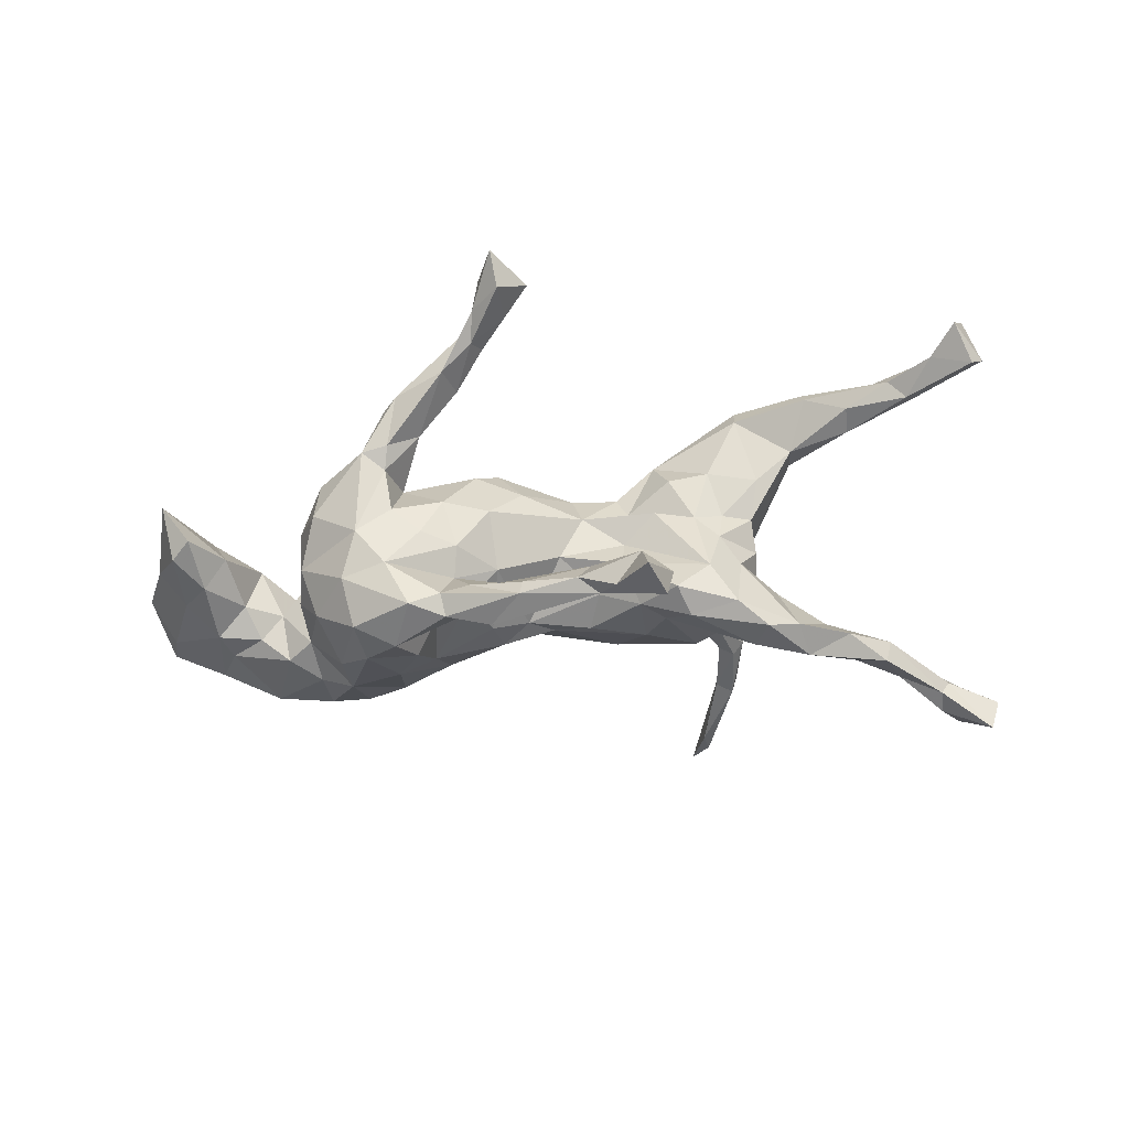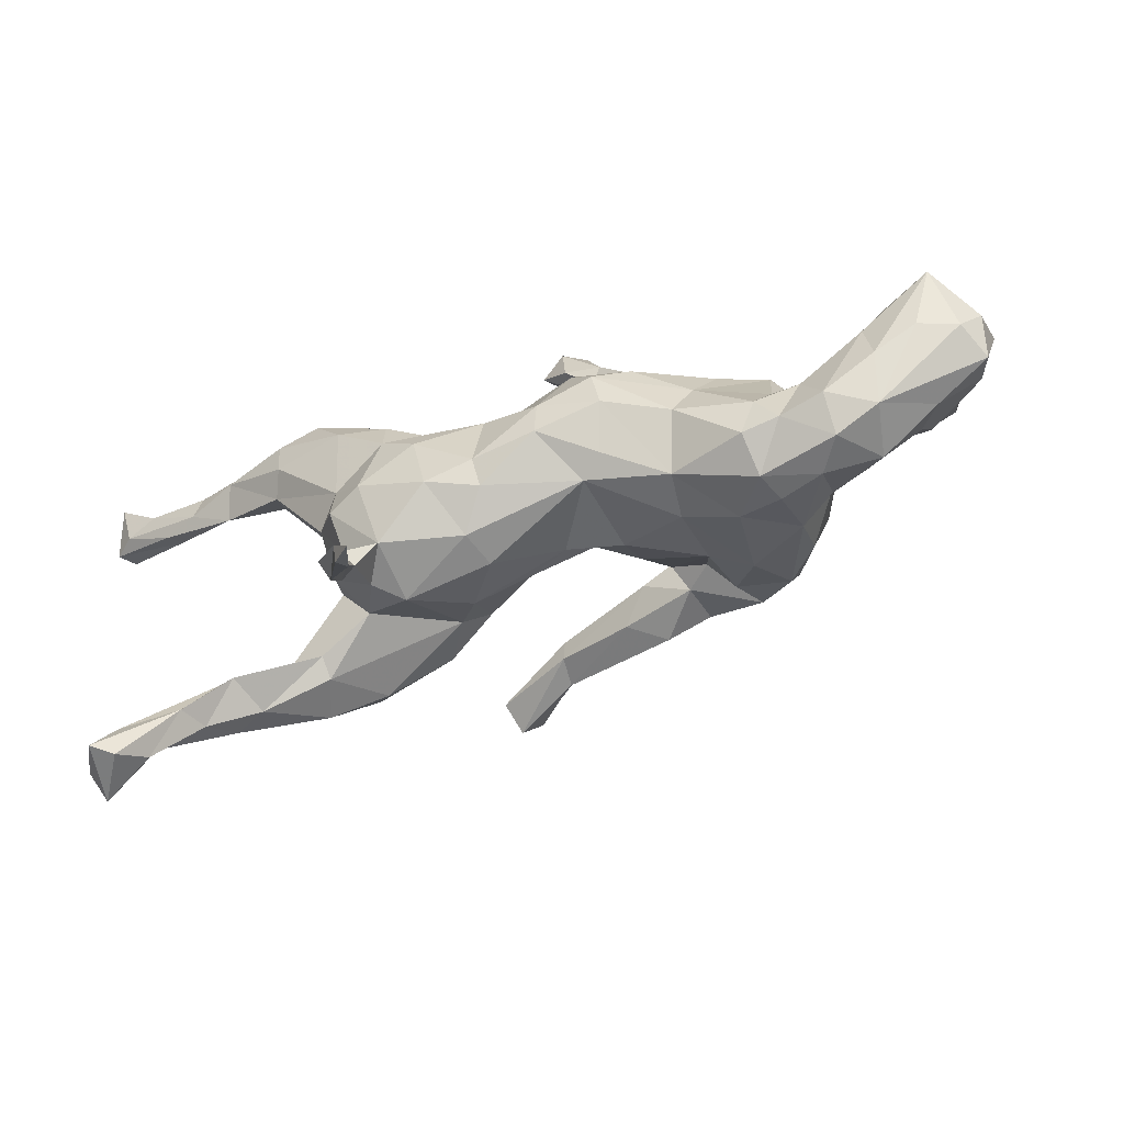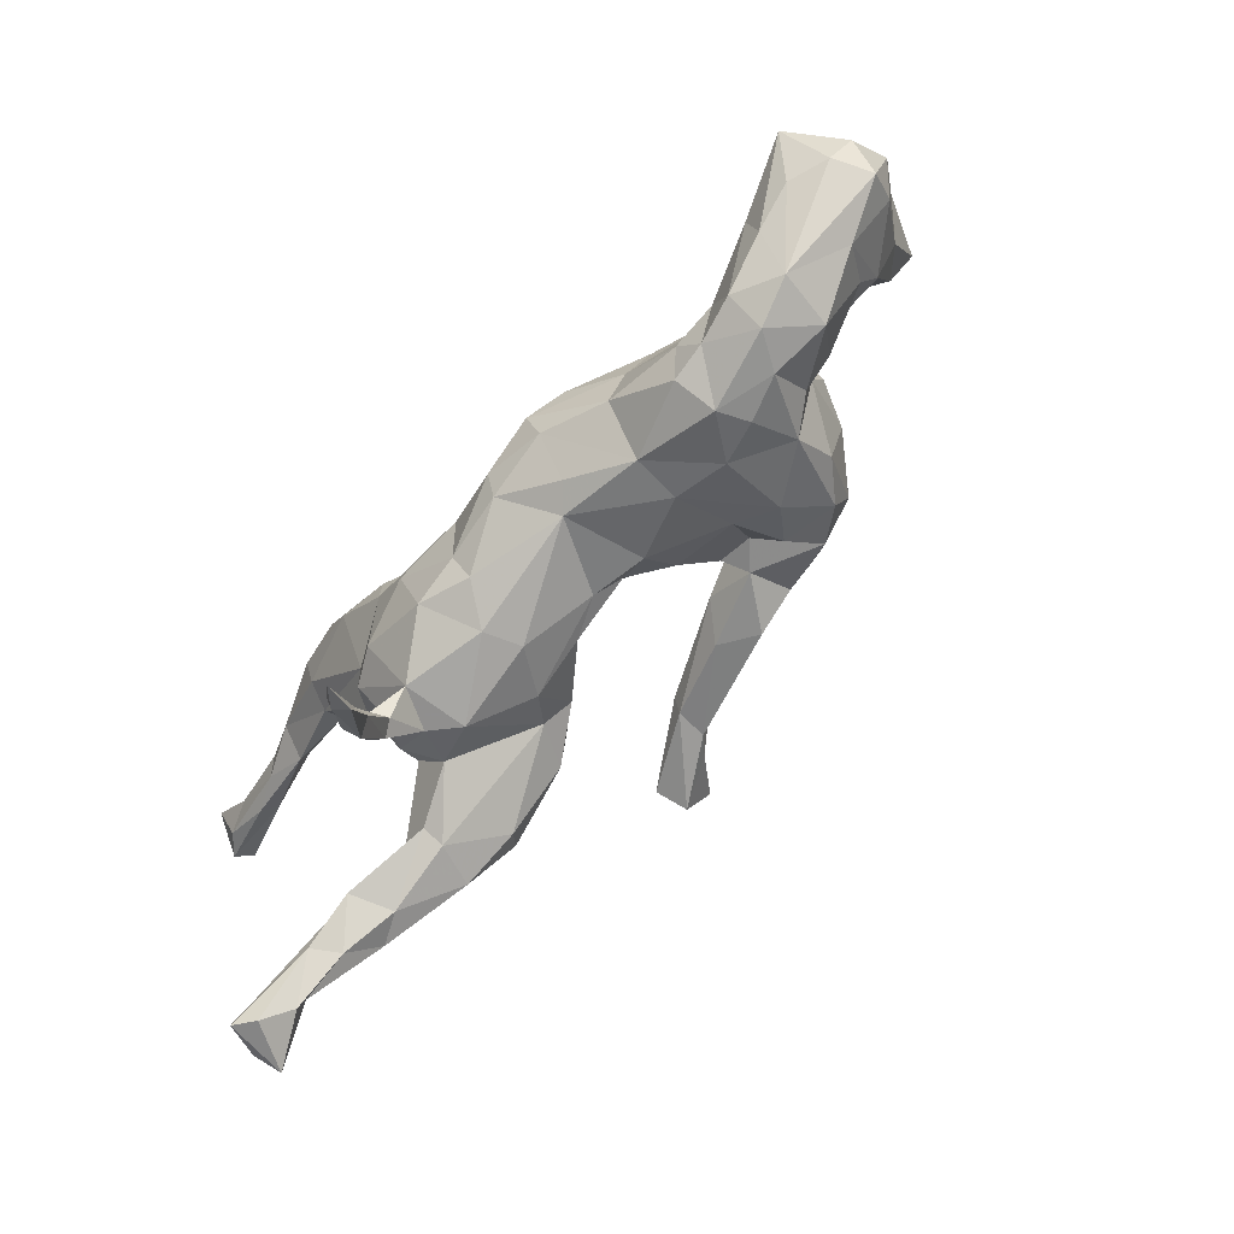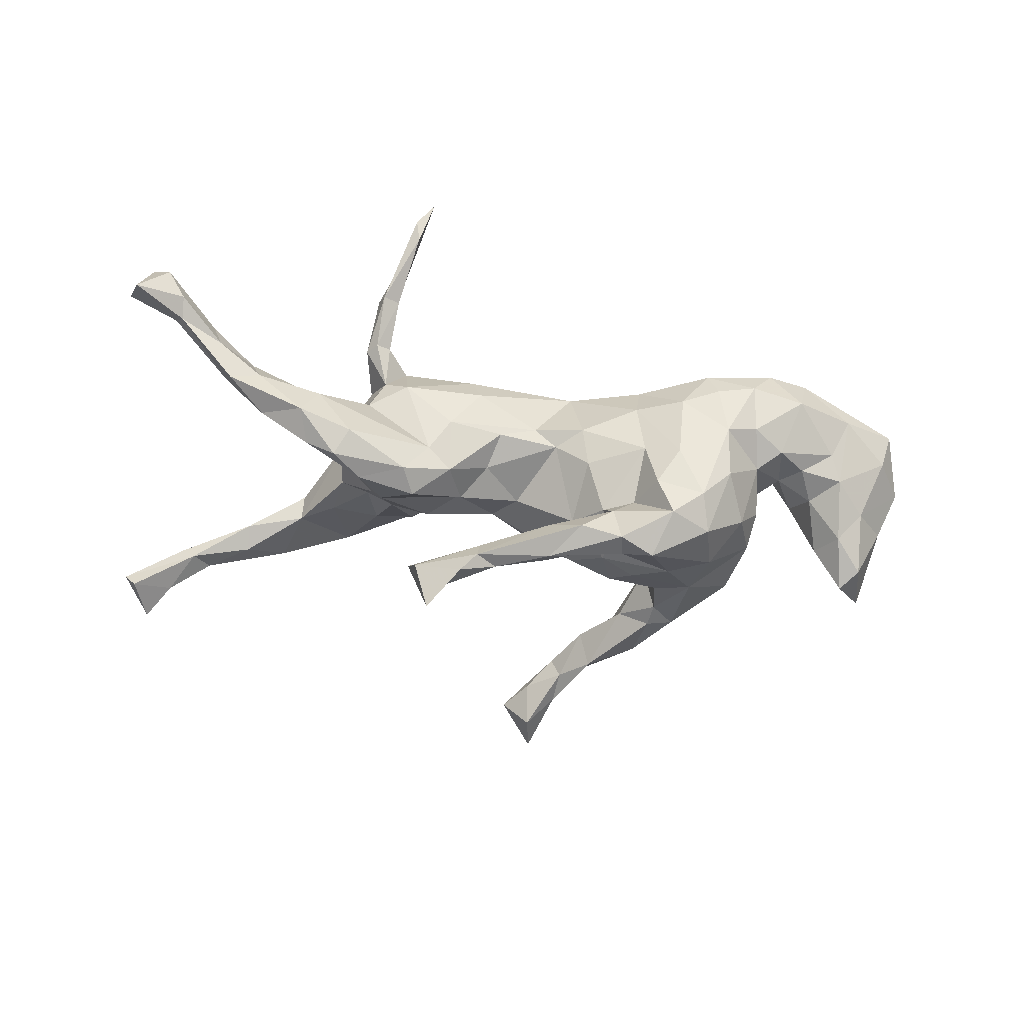
<metadata>
{"format":"obj","ext":"obj","renderer":"f3d","projection":"perspective","resolution":1024,"background":"white","views":[{"elev":-70.3,"azim":-175.1,"up":"+Z"},{"elev":-69.1,"azim":19.2,"up":"+Y"},{"elev":-75.7,"azim":49.6,"up":"+Y"},{"elev":-75.0,"azim":-5.5,"up":"+Z"}]}
</metadata>
<code>
v 0.6978 -0.02872 0.04726
v 0.6837 -0.0888 0.1085
v 0.6713 -0.1442 0.05948
v 0.6642 0.04223 -0.000626
v 0.6268 -0.049 0.1908
v 0.6461 -0.1344 0.1206
v 0.6169 0.09587 -0.09229
v 0.6509 -0.009521 0.1414
v 0.6151 -0.007317 -0.04537
v 0.5841 0.1314 -0.096
v 0.6512 0.04789 0.06217
v 0.6563 -0.09925 0.01461
v 0.5622 0.07441 0.03205
v 0.6103 0.06444 0.0897
v 0.5779 -0.1754 0.02424
v 0.5703 0.03425 -0.08227
v 0.633 0.1763 -0.03555
v 0.5638 -0.07228 -0.04878
v 0.5827 -0.1362 0.1446
v 0.5122 -0.02328 -0.0319
v 0.5329 0.07333 -0.04487
v 0.509 -0.1679 0.1322
v 0.4916 -0.2287 0.07364
v 0.4862 0.01341 0.03791
v 0.5454 -0.1185 -0.02714
v 0.5536 -0.0157 0.1469
v 0.4404 -0.1226 -0.0623
v 0.4744 -0.2141 -0.01639
v 0.503 -0.09745 0.1476
v 0.4884 -0.08565 -0.04342
v 0.4218 -0.06316 0.0563
v 0.4178 -0.2099 0.112
v 0.468 -0.06679 0.09816
v 0.4498 -0.05449 -0.01269
v 0.3854 -0.1642 -0.06353
v 0.4165 -0.2467 0.05216
v 0.3887 -0.1404 0.1118
v 0.3907 0.06316 -0.1057
v 0.3982 0.09539 -0.01189
v 0.4019 -0.002708 -0.09752
v 0.3962 -0.0871 -0.07159
v 0.4112 -0.01749 0.003766
v 0.3659 -0.002698 -0.1657
v 0.3266 -0.1668 -0.1006
v 0.38 -0.233 -0.004363
v 0.3617 0.152 -0.07971
v 0.3325 -0.09591 -0.1652
v 0.3424 -0.08975 0.09519
v 0.31 0.07428 -0.1952
v 0.3085 -0.2246 -0.02583
v 0.3221 0.1118 0.05492
v 0.3443 -0.2096 0.09637
v 0.2894 -0.2395 0.02482
v 0.3473 0.02022 0.08304
v 0.3137 -0.1585 0.1146
v 0.3015 0.1707 0.01917
v 0.3506 0.1848 -0.01786
v 0.2794 -0.06693 -0.2224
v 0.2829 0.1423 -0.1453
v 0.283 -0.2141 0.09179
v 0.1918 0.04873 -0.2759
v 0.2526 0.1196 0.0396
v 0.2682 0.2497 -0.04018
v 0.2937 0.001311 -0.2435
v 0.2223 0.2586 -0.03682
v 0.2204 0.1621 -0.1035
v 0.1926 0.08239 0.1169
v 0.2283 -0.06242 0.1328
v 0.2331 -0.1293 -0.1527
v 0.2262 0.3047 0.01806
v 0.1932 -0.07736 -0.1987
v 0.2515 0.2269 0.02627
v 0.2668 0.01215 0.1155
v 0.2294 0.2175 -0.05177
v 0.1908 -0.1244 0.1331
v 0.2396 -0.2011 -0.04105
v 0.1614 -0.1875 0.05482
v 0.1428 -0.007845 0.1782
v 0.2236 -0.03533 -0.2555
v 0.2028 0.3308 0.01254
v 0.2031 0.189 0.04535
v 0.233 0.09877 -0.1977
v 0.2065 0.1591 -0.004577
v 0.1433 0.1432 0.06612
v 0.1541 0.2967 0.06273
v 0.1566 -0.02154 -0.1674
v 0.1709 0.1304 -0.1397
v 0.168 0.2568 0.006201
v 0.09984 -6.3e-05 -0.1615
v 0.132 0.1592 -0.07751
v 0.1534 -0.1717 -0.02273
v 0.1699 -0.1188 -0.118
v 0.1105 0.09968 -0.1438
v 0.1378 0.05585 -0.2566
v 0.1187 0.04757 -0.167
v 0.06383 0.4295 0.07943
v 0.08797 -0.09754 0.1747
v 0.09632 0.3216 0.04678
v 0.1166 0.371 0.008999
v 0.1165 -0.01182 -0.2049
v 0.1316 0.0182 -0.2737
v 0.0658 -0.1489 0.1118
v 0.04478 0.3907 0.06521
v 0.05506 0.000482 -0.2828
v 0.08765 0.05895 -0.2381
v 0.0773 0.1639 0.02948
v 0.04081 0.04236 -0.1941
v 0.1133 0.3531 0.07482
v 0.03924 0.1462 0.07991
v 0.08284 -0.03408 0.1979
v -0.00376 0.1314 0.00971
v 0.05492 0.4673 0.04641
v 0.06525 -0.07565 -0.1042
v 0.01355 0.5717 0.04722
v 0.04608 0.0391 0.1865
v 0.04131 0.5106 0.07596
v 0.00553 0.5121 0.01485
v 0.05089 -0.1281 -0.05303
v 0.000662 0.4495 0.08386
v 0.000452 0.5154 0.09728
v 0.06234 0.4099 0.03747
v -0.000321 0.447 0.05621
v 0.04593 0.03911 -0.1182
v 0.02799 -0.1558 0.07851
v 0.000778 0.06015 -0.301
v 0.04767 0.09776 0.1443
v -0.006314 0.01772 -0.2446
v -0.003731 0.07368 -0.283
v -0.01005 -0.0686 0.1907
v -0.04458 0.4981 0.06997
v -0.05567 0.007 0.1656
v -0.1273 -0.1478 0.1215
v 0.05294 0.132 -0.06867
v 0.002575 -0.08942 -0.05467
v -0.1044 -0.01699 0.1761
v -0.02252 -0.1134 0.167
v -0.09789 0.08572 -0.3159
v -0.09042 0.08309 0.08903
v -0.1276 -0.03986 -0.07103
v -0.1298 0.05831 -0.2815
v -0.1707 0.07326 0.1058
v -0.04028 -0.1148 -0.03484
v -0.1523 -0.1667 0.00025
v -0.1075 0.07444 0.01406
v -0.06308 0.02817 -0.04546
v -0.1332 0.06021 -0.3323
v -0.107 -0.1062 -0.06186
v -0.2055 -0.1243 -0.06991
v -0.2197 -0.03514 0.1858
v -0.1287 -0.1133 0.1552
v -0.1617 0.08388 -0.3605
v -0.1957 0.03805 0.164
v -0.2093 -0.1331 0.1513
v -0.2159 0.14 -0.422
v -0.1904 0.05758 0.06692
v -0.1217 0.08503 -0.2652
v -0.1792 0.03355 -0.02612
v -0.1715 -0.176 0.06054
v -0.1991 -0.04297 -0.1266
v -0.2434 0.07317 -0.3951
v -0.2074 0.1318 -0.3405
v -0.1736 0.02112 -0.08342
v -0.2571 0.09178 -0.3439
v -0.2653 0.001599 -0.1682
v -0.2427 -0.07913 -0.1109
v -0.2371 0.08268 -0.005089
v -0.2968 -0.1721 -0.01189
v -0.2862 -0.05145 -0.1782
v -0.2684 0.1134 0.07758
v -0.274 0.09081 0.1893
v -0.2807 -0.5018 0.2093
v -0.3133 -0.4317 0.1941
v -0.3372 -0.3065 0.1408
v -0.3932 -0.1152 -0.1789
v -0.2434 0.1162 0.1477
v -0.3416 -0.1645 0.02757
v -0.3205 -0.07506 0.1612
v -0.312 -0.4705 0.1814
v -0.3045 -0.1735 0.09241
v -0.3038 -0.4393 0.1586
v -0.3084 0.06916 -0.007821
v -0.3615 -0.325 0.1092
v -0.3541 0.09965 0.2031
v -0.3403 0.1199 0.08282
v -0.3329 -0.3132 0.1215
v -0.3413 -0.2243 0.08559
v -0.3793 -0.07404 0.1323
v -0.3682 -0.02693 -0.1874
v -0.2763 0.02208 0.1871
v -0.3501 0.03878 -0.0337
v -0.3256 0.02348 -0.1329
v -0.3723 -0.3086 0.1375
v -0.3665 -0.2339 0.07224
v -0.3703 -0.1294 0.08322
v -0.3678 -0.1325 -0.02789
v -0.3859 -0.2151 0.08285
v -0.3716 -0.2291 0.1177
v -0.4149 -0.06348 0.02365
v -0.3597 0.05681 0.02397
v -0.3832 -0.003945 -0.06885
v -0.3987 0.1916 0.1561
v -0.4278 0.1064 0.06481
v -0.4117 0.04274 0.02922
v -0.4153 -0.01225 0.002152
v -0.3715 -0.008152 0.141
v -0.4013 0.1928 0.2005
v -0.4159 -0.02162 0.09065
v -0.4716 -0.08236 -0.1801
v -0.446 -0.07281 -0.05391
v -0.4942 0.144 0.09757
v -0.4603 -0.1619 -0.1034
v -0.4109 -0.06479 -0.00858
v -0.418 -0.07165 -0.2023
v -0.5206 0.2292 0.1602
v -0.4881 -0.1459 -0.1725
v -0.4716 0.1765 0.1919
v -0.4932 0.1086 0.1291
v -0.462 -0.1462 -0.0673
v -0.4758 0.1286 0.172
v -0.563 -0.1231 -0.1441
v -0.5987 0.2192 0.09211
v -0.5973 -0.1908 -0.0392
v -0.5262 -0.1272 -0.0797
v -0.5263 0.2309 0.1304
v -0.575 -0.1883 -0.1103
v -0.6275 -0.1851 -0.1331
v -0.6235 -0.1903 -0.04478
v -0.5827 0.207 0.1507
v -0.6754 -0.2569 -0.03839
v -0.6468 0.2478 0.1293
v -0.5994 0.1717 0.1021
v -0.6552 -0.2382 -0.08533
v -0.7305 -0.277 -0.08255
v -0.6403 -0.1688 -0.08692
v -0.6682 0.2188 0.1151
v -0.6753 0.2619 0.09425
v -0.7053 0.2372 0.07132
v -0.8005 -0.3503 -0.01279
v -0.8066 0.2814 0.09603
v -0.7494 0.3088 0.0667
v -0.7303 0.2334 0.08961
v -0.8193 0.2993 0.04233
v -0.7325 -0.3183 -0.07388
v -0.7667 -0.3568 -0.03677
v -0.7933 0.3698 0.06308
v -0.7458 -0.2687 -0.06055
v -0.7538 0.2898 0.1149
v -0.833 -0.3093 -0.07261
v -0.7687 -0.2931 -0.02405
v -0.8167 0.35 0.1254
v -0.8151 -0.3394 -0.1148
v -0.8412 0.2936 0.06686
f 192 197 196
f 195 198 212
f 157 162 191
f 162 164 191
f 162 159 164
f 147 159 139
f 162 139 159
f 147 142 148
f 107 156 140
f 156 128 137
f 127 107 140
f 107 128 156
f 105 128 107
f 104 100 127
f 105 125 128
f 105 94 125
f 125 101 104
f 94 101 125
f 101 100 104
f 61 101 94
f 101 79 100
f 61 79 101
f 178 172 182
f 178 171 172
f 180 171 178
f 196 182 192
f 193 182 196
f 185 182 193
f 172 192 182
f 172 173 192
f 173 180 185
f 185 180 182
f 171 173 172
f 180 178 182
f 173 171 180
f 212 209 223
f 186 185 193
f 195 212 218
f 176 198 195
f 211 195 218
f 167 176 195
f 165 195 211
f 191 188 200
f 191 164 188
f 164 168 188
f 168 165 174
f 159 165 168
f 164 159 168
f 165 148 167
f 159 148 165
f 156 161 163
f 140 156 163
f 156 137 161
f 161 151 154
f 161 137 151
f 137 146 151
f 146 127 140
f 125 146 137
f 128 125 137
f 125 104 146
f 146 104 127
f 227 222 234
f 223 234 222
f 218 223 222
f 225 218 222
f 223 208 220
f 211 218 225
f 212 223 218
f 223 209 208
f 209 200 208
f 174 211 215
f 174 165 211
f 200 188 208
f 188 213 208
f 188 168 213
f 168 174 213
f 163 154 160
f 161 154 163
f 151 160 154
f 160 140 163
f 160 146 140
f 146 160 151
f 249 227 246
f 229 227 249
f 227 234 246
f 229 222 227
f 232 222 229
f 225 222 232
f 225 232 226
f 220 226 234
f 223 220 234
f 220 215 226
f 215 225 226
f 208 215 220
f 215 211 225
f 208 213 215
f 213 174 215
f 238 249 248
f 249 246 248
f 238 229 249
f 244 229 238
f 243 229 244
f 232 243 233
f 232 229 243
f 246 234 233
f 234 226 233
f 226 232 233
f 251 238 248
f 248 246 251
f 244 238 251
f 251 243 244
f 246 233 251
f 233 243 251
f 110 78 115
f 126 109 138
f 115 126 138
f 131 115 138
f 129 97 110
f 110 115 129
f 115 131 129
f 170 175 206
f 206 175 201
f 183 170 206
f 216 206 214
f 7 4 9
f 10 7 16
f 3 12 1
f 4 1 9
f 9 1 12
f 10 16 21
f 17 10 21
f 17 21 13
f 3 2 6
f 24 13 21
f 21 20 24
f 26 13 24
f 33 26 24
f 39 57 54
f 57 39 46
f 57 46 63
f 63 74 65
f 57 63 72
f 51 57 56
f 54 57 51
f 51 56 62
f 62 56 83
f 56 72 81
f 70 72 63
f 56 57 72
f 63 80 70
f 80 63 65
f 65 74 88
f 65 88 99
f 65 99 80
f 54 51 73
f 51 62 73
f 73 62 67
f 83 56 81
f 67 62 84
f 81 72 85
f 83 81 88
f 81 85 88
f 98 88 85
f 99 88 98
f 73 67 78
f 78 67 115
f 67 84 126
f 126 84 109
f 115 67 126
f 17 4 7
f 17 7 10
f 1 4 11
f 8 1 11
f 14 11 13
f 8 11 14
f 4 17 11
f 11 17 13
f 2 1 8
f 2 8 5
f 6 2 5
f 26 14 13
f 6 5 19
f 19 5 22
f 22 5 29
f 29 5 26
f 26 33 29
f 72 70 85
f 70 80 108
f 85 70 108
f 80 99 96
f 99 98 121
f 80 96 108
f 85 108 98
f 96 99 112
f 99 121 112
f 121 98 103
f 112 121 117
f 98 108 103
f 103 108 96
f 103 96 119
f 121 122 117
f 122 121 103
f 117 122 130
f 103 119 122
f 117 130 114
f 26 5 8
f 14 26 8
f 112 114 116
f 96 112 116
f 114 112 117
f 116 114 120
f 96 116 120
f 96 120 119
f 120 130 119
f 122 119 130
f 120 114 130
f 148 142 143
f 159 147 148
f 143 158 167
f 158 179 167
f 148 143 167
f 181 191 190
f 190 191 200
f 167 179 176
f 212 198 204
f 190 200 204
f 190 204 203
f 200 209 212
f 204 200 212
f 173 185 186
f 179 186 176
f 186 179 197
f 176 186 193
f 176 193 196
f 179 194 197
f 176 194 198
f 176 196 194
f 207 204 198
f 198 194 207
f 173 186 197
f 173 197 192
f 197 194 196
f 64 47 58
f 58 71 79
f 49 64 61
f 79 64 58
f 61 64 79
f 49 61 82
f 82 61 94
f 58 47 44
f 44 76 69
f 71 58 69
f 58 44 69
f 79 71 86
f 79 86 100
f 95 94 105
f 44 50 76
f 69 76 91
f 69 91 92
f 71 69 92
f 71 92 86
f 86 92 89
f 86 89 100
f 89 92 113
f 95 107 100
f 107 95 105
f 100 107 127
f 95 89 123
f 89 113 123
f 91 118 92
f 113 92 118
f 113 118 134
f 123 113 134
f 91 124 118
f 123 134 145
f 118 124 142
f 134 118 142
f 134 142 147
f 134 139 145
f 134 147 139
f 145 139 162
f 145 162 157
f 142 124 143
f 143 124 158
f 166 157 191
f 181 166 191
f 181 190 199
f 158 132 153
f 153 179 158
f 199 203 202
f 199 190 203
f 153 177 179
f 179 177 187
f 179 187 194
f 187 205 207
f 194 187 207
f 203 204 207
f 210 203 207
f 202 203 210
f 221 231 237
f 237 231 241
f 240 237 242
f 242 237 252
f 237 241 252
f 245 240 242
f 241 239 252
f 49 43 64
f 27 28 35
f 43 41 47
f 47 41 44
f 27 35 41
f 41 35 44
f 43 47 64
f 40 41 43
f 59 49 82
f 35 28 45
f 35 45 44
f 45 50 44
f 87 82 93
f 82 94 95
f 93 82 95
f 45 53 50
f 93 95 123
f 52 60 53
f 53 60 77
f 50 53 76
f 76 53 77
f 76 77 91
f 133 93 123
f 77 97 102
f 124 91 77
f 133 123 145
f 144 133 145
f 124 77 102
f 144 145 157
f 102 136 124
f 124 136 132
f 124 132 158
f 144 157 166
f 155 144 166
f 181 155 166
f 132 136 150
f 169 155 181
f 169 181 184
f 184 181 199
f 153 132 150
f 150 149 153
f 153 149 177
f 184 199 202
f 241 235 239
f 245 242 252
f 136 129 150
f 201 184 202
f 177 189 205
f 177 205 187
f 210 207 217
f 201 202 210
f 207 205 217
f 217 205 219
f 29 33 37
f 23 6 19
f 109 111 138
f 109 106 111
f 75 110 97
f 68 110 75
f 68 78 110
f 73 78 68
f 84 106 109
f 54 73 68
f 55 68 75
f 55 48 68
f 84 83 106
f 83 90 106
f 83 66 90
f 62 83 84
f 48 54 68
f 37 55 52
f 55 37 48
f 52 32 37
f 74 83 88
f 74 66 83
f 42 54 48
f 48 31 42
f 33 31 37
f 37 31 48
f 32 29 37
f 23 22 32
f 22 29 32
f 19 22 23
f 74 59 66
f 63 59 74
f 46 59 63
f 39 38 46
f 39 54 42
f 42 38 39
f 31 34 42
f 31 24 34
f 33 24 31
f 24 20 34
f 3 6 23
f 15 3 23
f 46 38 59
f 20 30 34
f 18 25 30
f 18 30 20
f 18 15 25
f 12 3 15
f 16 20 21
f 7 9 16
f 16 18 20
f 16 9 18
f 12 15 18
f 9 12 18
f 228 214 230
f 214 224 236
f 219 216 228
f 216 214 228
f 219 183 216
f 205 183 219
f 224 201 210
f 201 224 214
f 206 201 214
f 183 206 216
f 189 183 205
f 175 184 201
f 175 169 184
f 189 170 183
f 177 149 189
f 189 152 170
f 152 175 170
f 175 155 169
f 141 155 175
f 141 175 152
f 135 189 149
f 189 135 152
f 135 138 152
f 150 135 149
f 150 129 135
f 138 141 152
f 141 144 155
f 141 138 144
f 131 138 135
f 129 131 135
f 97 129 136
f 111 144 138
f 102 97 136
f 111 133 144
f 77 75 97
f 60 75 77
f 106 133 111
f 106 90 133
f 60 55 75
f 60 52 55
f 90 93 133
f 90 87 93
f 52 36 32
f 36 52 53
f 45 36 53
f 66 87 90
f 28 36 45
f 23 32 36
f 28 23 36
f 59 87 66
f 59 82 87
f 38 42 40
f 40 42 41
f 42 34 41
f 34 27 41
f 34 30 27
f 25 15 28
f 27 25 28
f 30 25 27
f 15 23 28
f 38 49 59
f 38 43 49
f 38 40 43
f 239 250 252
f 239 247 250
f 250 245 252
f 247 245 250
f 240 245 247
f 235 247 239
f 247 236 240
f 236 237 240
f 230 247 235
f 231 235 241
f 230 236 247
f 231 228 235
f 228 230 235
f 236 221 237
f 214 236 230
f 224 221 236
f 231 217 228
f 219 228 217
f 210 231 221
f 231 210 217
f 224 210 221
f 89 95 100
f 167 195 165
f 3 1 2

</code>
